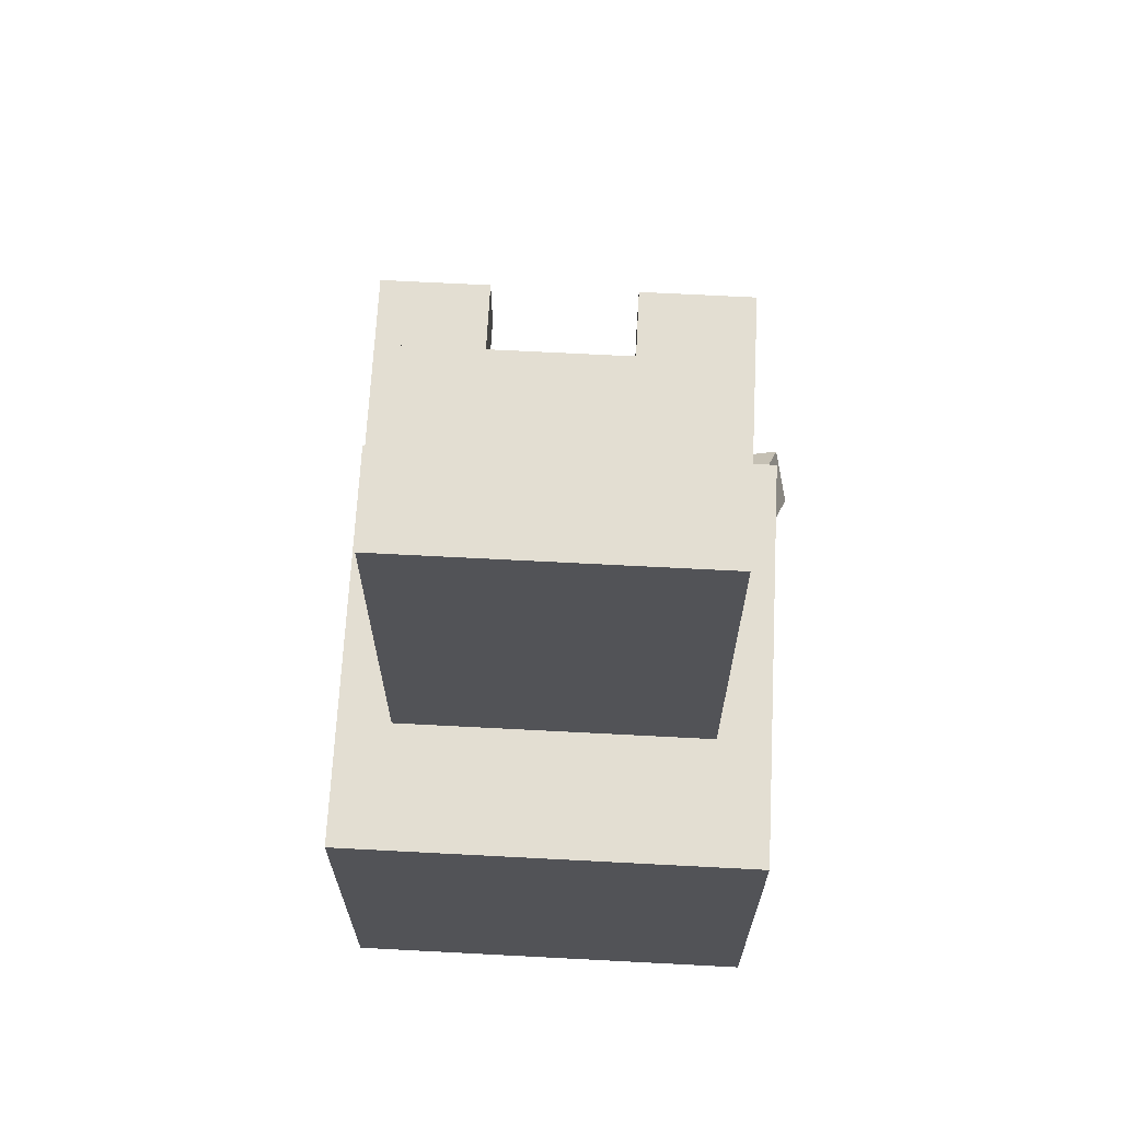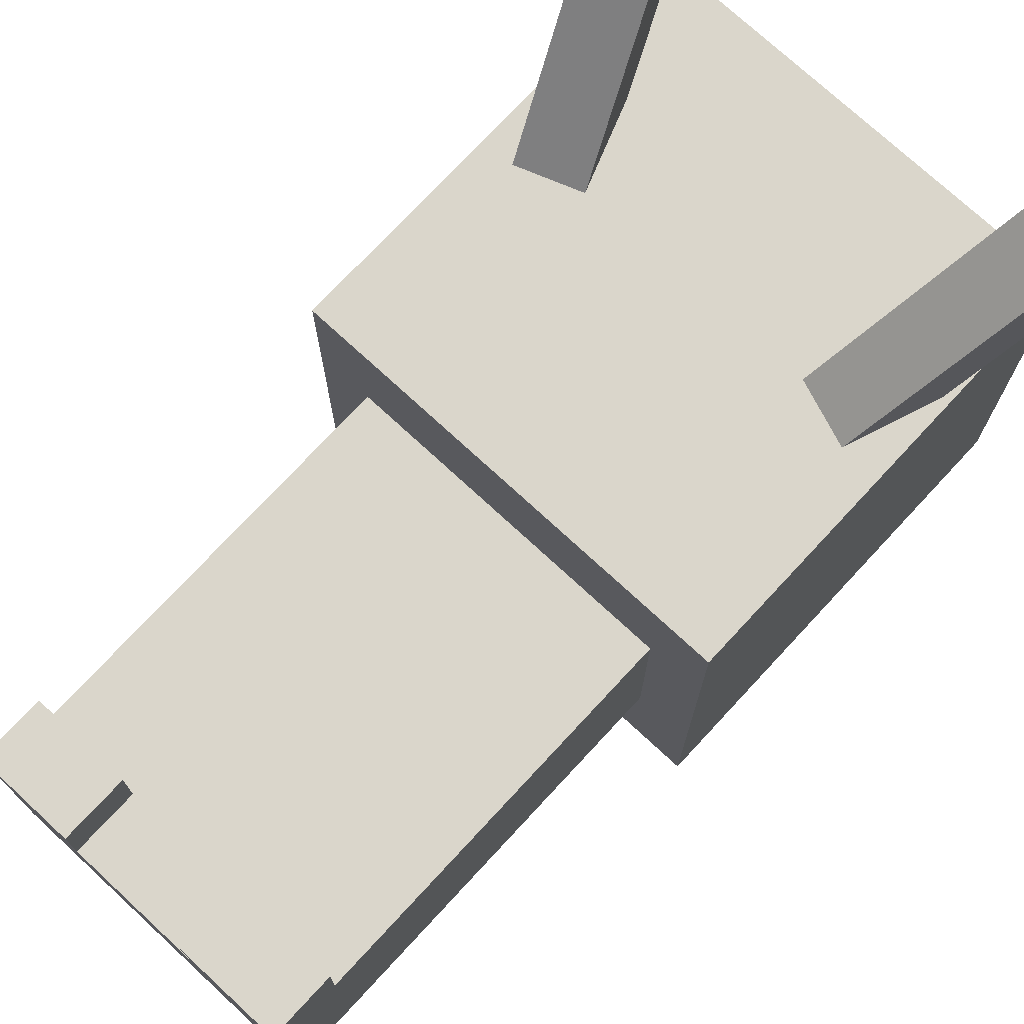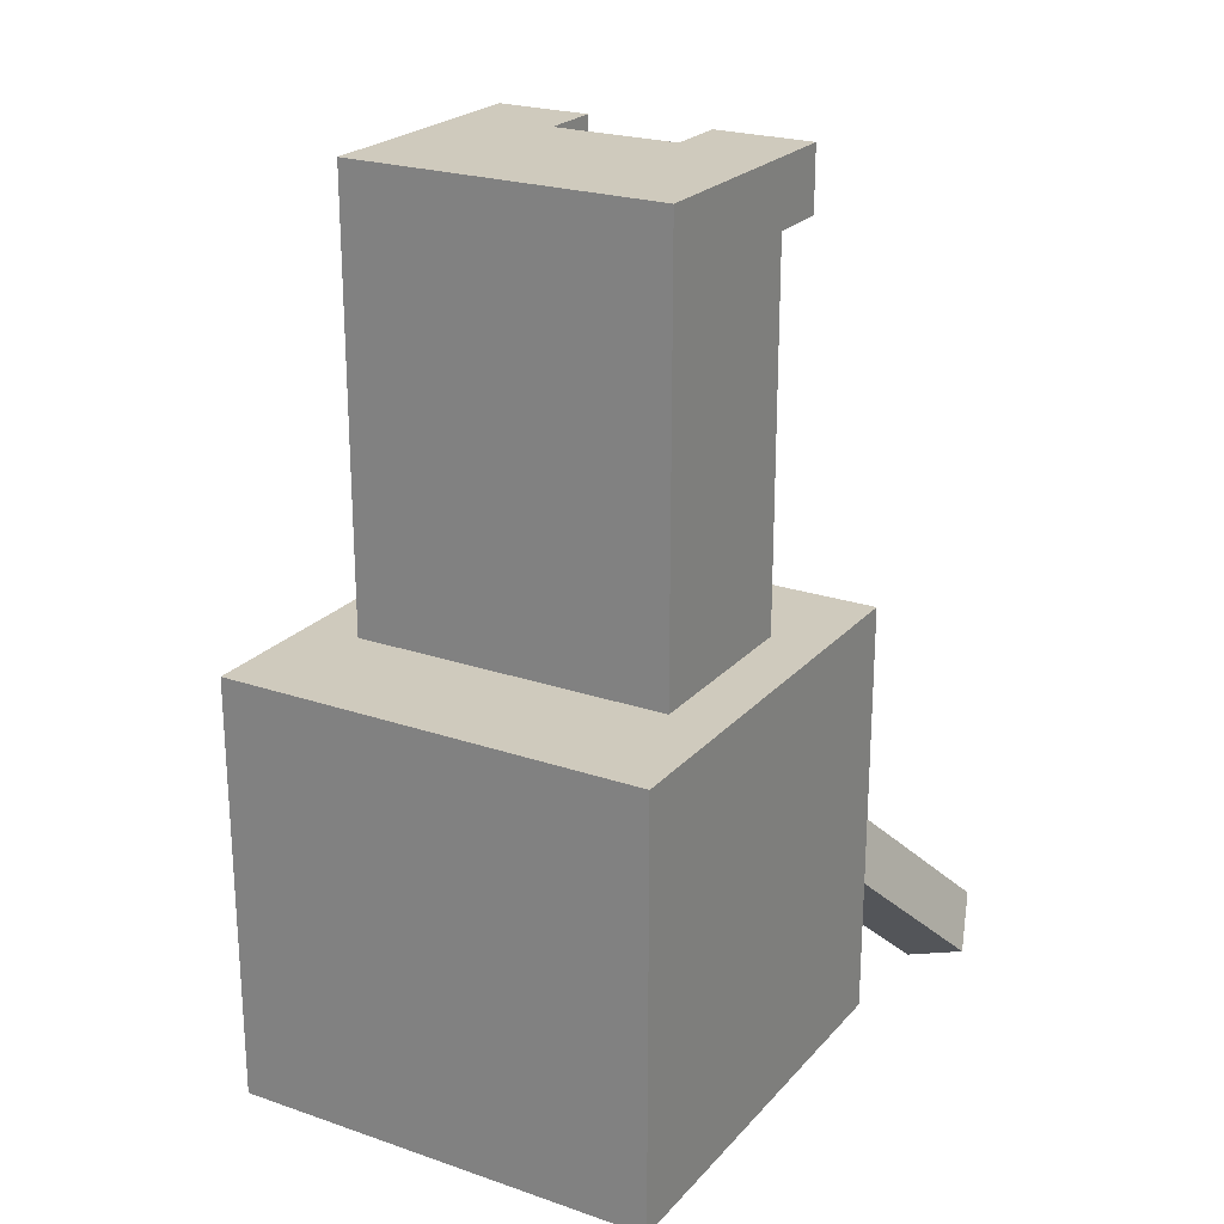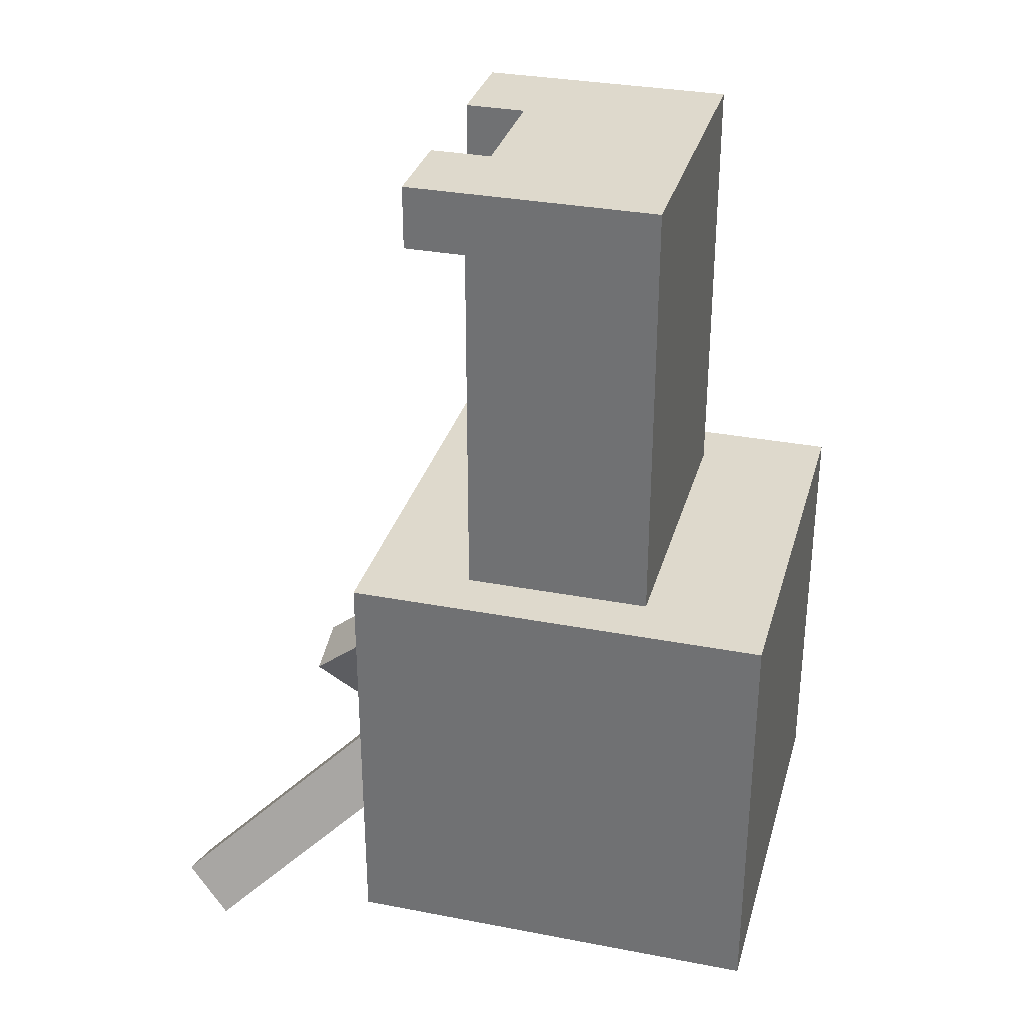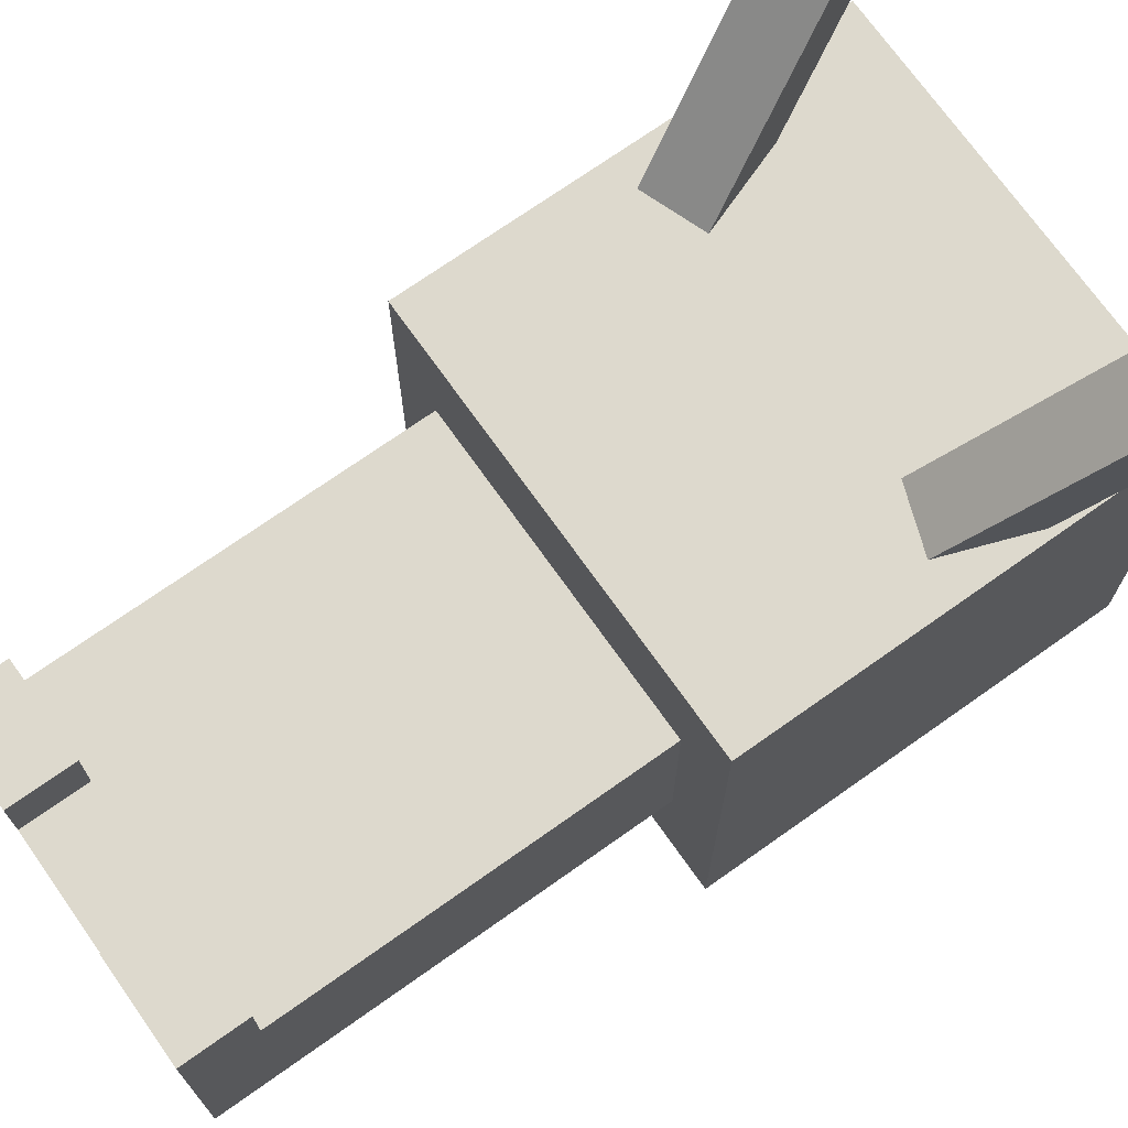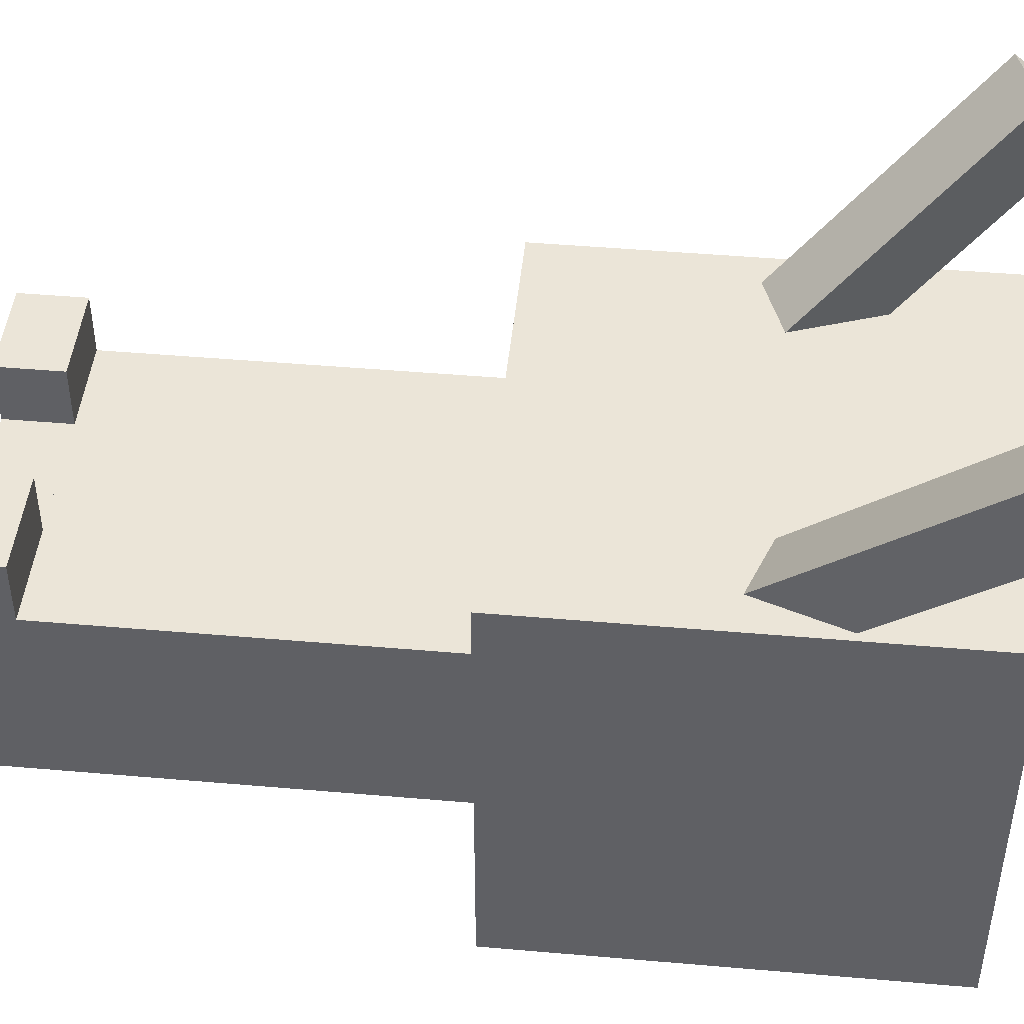
<metadata>
{"format":"obj","ext":"obj","renderer":"f3d","projection":"perspective","resolution":1024,"background":"white","views":[{"elev":67.6,"azim":3.0,"up":"+Z"},{"elev":74.0,"azim":42.8,"up":"+Y"},{"elev":23.1,"azim":30.2,"up":"+Z"},{"elev":31.9,"azim":-74.9,"up":"+Z"},{"elev":72.0,"azim":54.7,"up":"+Y"},{"elev":45.9,"azim":95.7,"up":"+Y"}]}
</metadata>
<code>
g head
v 0.675 -0.5311 -0.055
v 0.675 0.7989 1.275
v 0.675 0.7989 -0.055
v 0.675 -0.5311 1.275
v -0.655 -0.5311 -0.055
v 0.675 0.7989 -0.055
v -0.655 0.7989 -0.055
v 0.675 -0.5311 -0.055
v -0.655 0.7989 -0.055
v 0.675 0.7989 1.275
v -0.655 0.7989 1.275
v 0.675 0.7989 -0.055
v -0.655 -0.5311 1.275
v 0.675 -0.5311 -0.055
v -0.655 -0.5311 -0.055
v 0.675 -0.5311 1.275
v -0.655 -0.5311 -0.055
v -0.655 0.7989 1.275
v -0.655 -0.5311 1.275
v -0.655 0.7989 -0.055
v -0.655 -0.5311 1.275
v 0.5067 -0.1307 1.275
v 0.675 -0.5311 1.275
v -0.4867 -0.1307 1.275
v 0.5067 0.4584 1.275
v 0.6175 0.5079 1.275
v 0.6175 0.74 1.275
v 0.675 0.7989 1.275
v 0.2009 0.5079 1.275
v -0.1415 0.5079 1.275
v -0.4867 0.4584 1.275
v -0.1415 0.74 1.275
v 0.2009 0.74 1.275
v -0.655 0.7989 1.275
v -0.5979 0.74 1.275
v -0.5979 0.5079 1.275
v -0.4867 -0.1307 1.275
v 0.5067 -0.1307 2.632
v 0.5067 -0.1307 1.275
v -0.4867 -0.1307 2.632
v 0.6005 0.6501 0.5192
v 0.3642 0.7915 0.5837
v 0.5522 0.7915 0.6521
v 0.4126 0.6501 0.4508
v 0.8158 1.279 -0.07213
v 0.5522 0.7915 0.6521
v 0.7674 1.421 0.06076
v 0.6005 0.6501 0.5192
v 0.7674 1.421 0.06076
v 0.3642 0.7915 0.5837
v 0.5795 1.421 -0.007643
v 0.5522 0.7915 0.6521
v 0.5795 1.421 -0.007643
v 0.4126 0.6501 0.4508
v 0.6278 1.279 -0.1405
v 0.3642 0.7915 0.5837
v 0.6278 1.279 -0.1405
v 0.6005 0.6501 0.5192
v 0.8158 1.279 -0.07213
v 0.4126 0.6501 0.4508
v 0.8158 1.279 -0.07213
v 0.5795 1.421 -0.007643
v 0.6278 1.279 -0.1405
v 0.7674 1.421 0.06076
v -0.4126 0.6501 0.4508
v -0.5522 0.7915 0.6521
v -0.3642 0.7915 0.5837
v -0.6005 0.6501 0.5192
v -0.6278 1.279 -0.1405
v -0.3642 0.7915 0.5837
v -0.5795 1.421 -0.007643
v -0.4126 0.6501 0.4508
v -0.5795 1.421 -0.007643
v -0.5522 0.7915 0.6521
v -0.7674 1.421 0.06076
v -0.3642 0.7915 0.5837
v -0.7674 1.421 0.06076
v -0.6005 0.6501 0.5192
v -0.8158 1.279 -0.07213
v -0.5522 0.7915 0.6521
v -0.8158 1.279 -0.07213
v -0.4126 0.6501 0.4508
v -0.6278 1.279 -0.1405
v -0.6005 0.6501 0.5192
v -0.6278 1.279 -0.1405
v -0.7674 1.421 0.06076
v -0.8158 1.279 -0.07213
v -0.5795 1.421 -0.007643
v 0.5067 -0.1307 1.275
v 0.5067 0.4584 2.434
v 0.5067 0.4584 1.275
v 0.5067 0.4584 2.632
v 0.5067 -0.1307 2.632
v 0.5067 0.6489 2.434
v 0.5067 0.6489 2.632
v -0.4867 0.4584 1.275
v -0.4867 -0.1307 2.632
v -0.4867 -0.1307 1.275
v -0.4867 0.4584 2.632
v -0.4867 0.4584 2.434
v -0.4867 0.6489 2.632
v -0.4867 0.6489 2.434
v -0.4867 0.4584 1.275
v -0.4867 0.4584 2.434
v -0.4867 0.4584 2.632
v 0.1963 0.4584 2.434
v -0.1952 0.4584 2.632
v -0.1952 0.4584 2.434
v 0.1963 0.4584 2.632
v 0.5067 0.4584 2.434
v -0.4867 0.4584 1.275
v 0.5067 0.4584 1.275
v -0.4867 0.4584 2.434
v 0.5067 0.4584 2.434
v -0.1952 0.4584 2.434
v -0.4867 0.4584 2.434
v 0.1963 0.4584 2.434
v -0.4867 0.4584 2.632
v 0.5067 -0.1307 2.632
v -0.4867 -0.1307 2.632
v 0.5067 0.4584 2.632
v -0.1952 0.6489 2.632
v -0.1952 0.4584 2.632
v -0.4867 0.6489 2.632
v 0.1963 0.4584 2.632
v 0.5067 0.6489 2.632
v 0.1963 0.6489 2.632
v -0.4867 0.4584 2.632
v 0.1963 0.4584 2.632
v 0.5067 0.4584 2.632
v -0.1952 0.4584 2.632
v -0.1952 0.4584 2.632
v -0.1952 0.6489 2.434
v -0.1952 0.4584 2.434
v -0.1952 0.6489 2.632
v -0.1952 0.4584 2.434
v -0.4867 0.6489 2.434
v -0.4867 0.4584 2.434
v -0.1952 0.6489 2.434
v -0.1952 0.6489 2.434
v -0.4867 0.6489 2.632
v -0.4867 0.6489 2.434
v -0.1952 0.6489 2.632
v 0.1963 0.4584 2.434
v 0.1963 0.6489 2.632
v 0.1963 0.4584 2.632
v 0.1963 0.6489 2.434
v 0.5067 0.4584 2.434
v 0.1963 0.6489 2.434
v 0.1963 0.4584 2.434
v 0.5067 0.6489 2.434
v 0.1963 0.6489 2.632
v 0.5067 0.6489 2.434
v 0.5067 0.6489 2.632
v 0.1963 0.6489 2.434
g head_0
f 3 2 1
f 4 1 2
f 7 6 5
f 8 5 6
f 11 10 9
f 12 9 10
f 15 14 13
f 16 13 14
f 19 18 17
f 20 17 18
f 23 22 21
f 24 21 22
f 22 23 25
f 23 26 25
f 27 26 23
f 28 27 23
f 26 29 25
f 26 27 29
f 25 29 30
f 31 25 30
f 30 29 32
f 29 33 32
f 27 28 33
f 33 28 32
f 33 29 27
f 28 34 32
f 21 24 34
f 32 34 35
f 32 35 30
f 30 36 31
f 31 36 24
f 24 36 34
f 34 36 35
f 36 30 35
f 39 38 37
f 40 37 38
f 43 42 41
f 44 41 42
f 47 46 45
f 48 45 46
f 51 50 49
f 52 49 50
f 55 54 53
f 56 53 54
f 59 58 57
f 60 57 58
f 63 62 61
f 64 61 62
f 67 66 65
f 68 65 66
f 71 70 69
f 72 69 70
f 75 74 73
f 76 73 74
f 79 78 77
f 80 77 78
f 83 82 81
f 84 81 82
f 87 86 85
f 88 85 86
f 91 90 89
f 90 92 89
f 92 93 89
f 90 94 92
f 95 92 94
f 98 97 96
f 97 99 96
f 99 101 100
f 102 100 101
f 105 104 103
f 108 107 106
f 109 106 107
f 112 111 110
f 111 113 110
f 116 115 114
f 115 117 114
f 120 119 118
f 119 121 118
f 123 122 118
f 124 118 122
f 121 126 125
f 127 125 126
f 130 129 128
f 129 131 128
f 134 133 132
f 135 132 133
f 138 137 136
f 139 136 137
f 142 141 140
f 143 140 141
f 146 145 144
f 147 144 145
f 150 149 148
f 151 148 149
f 154 153 152
f 155 152 153

</code>
